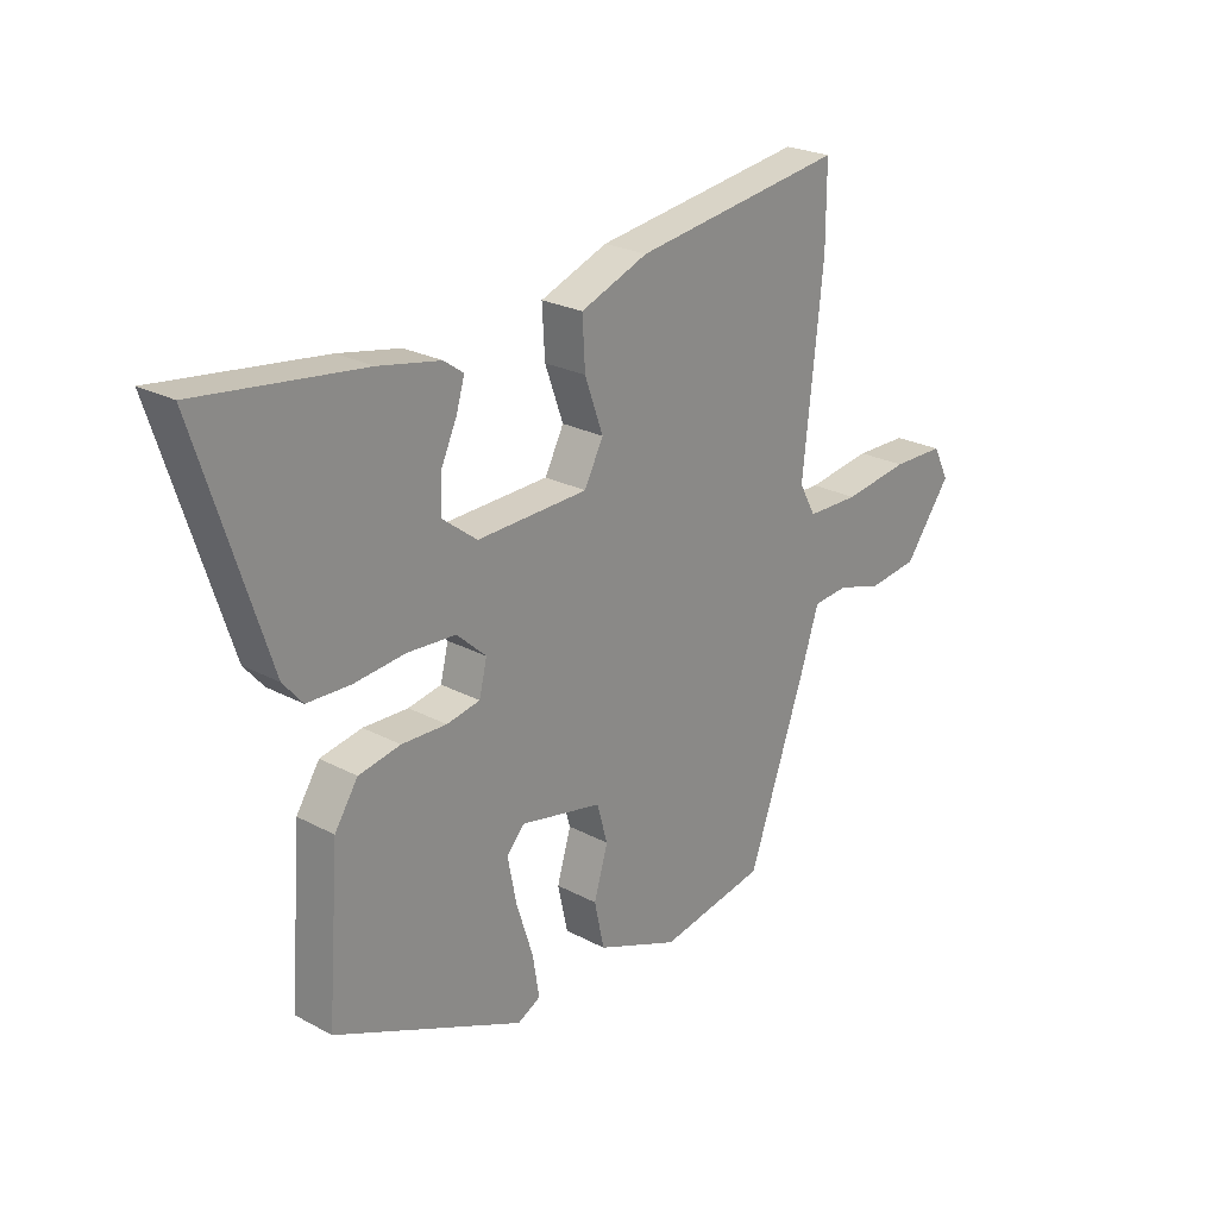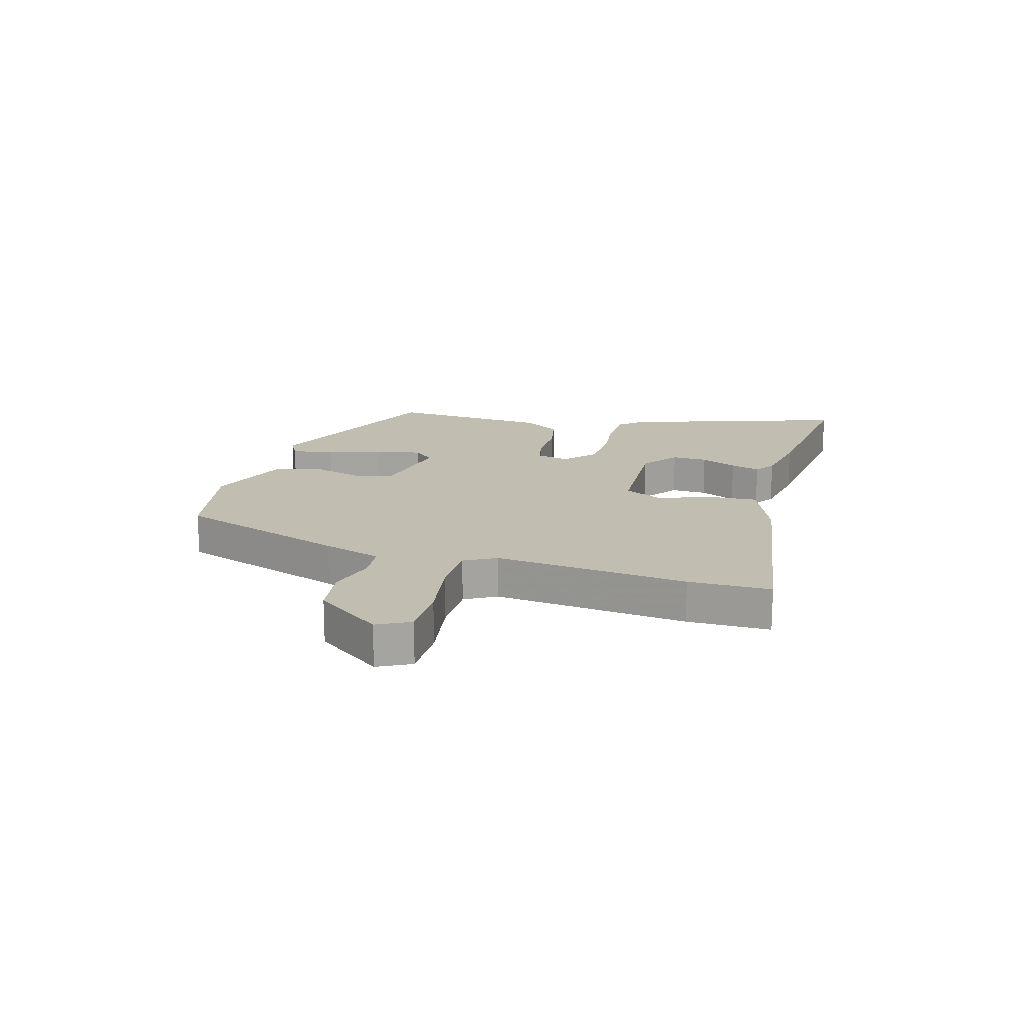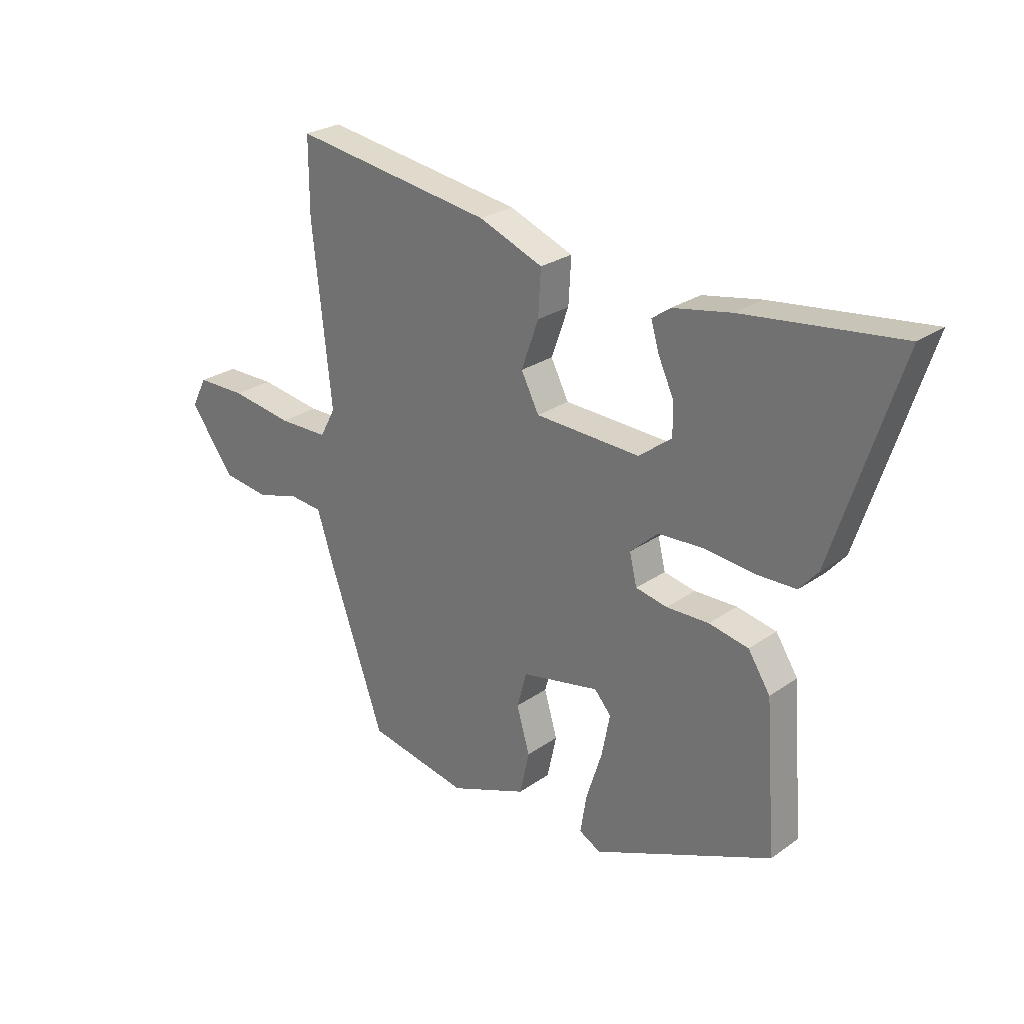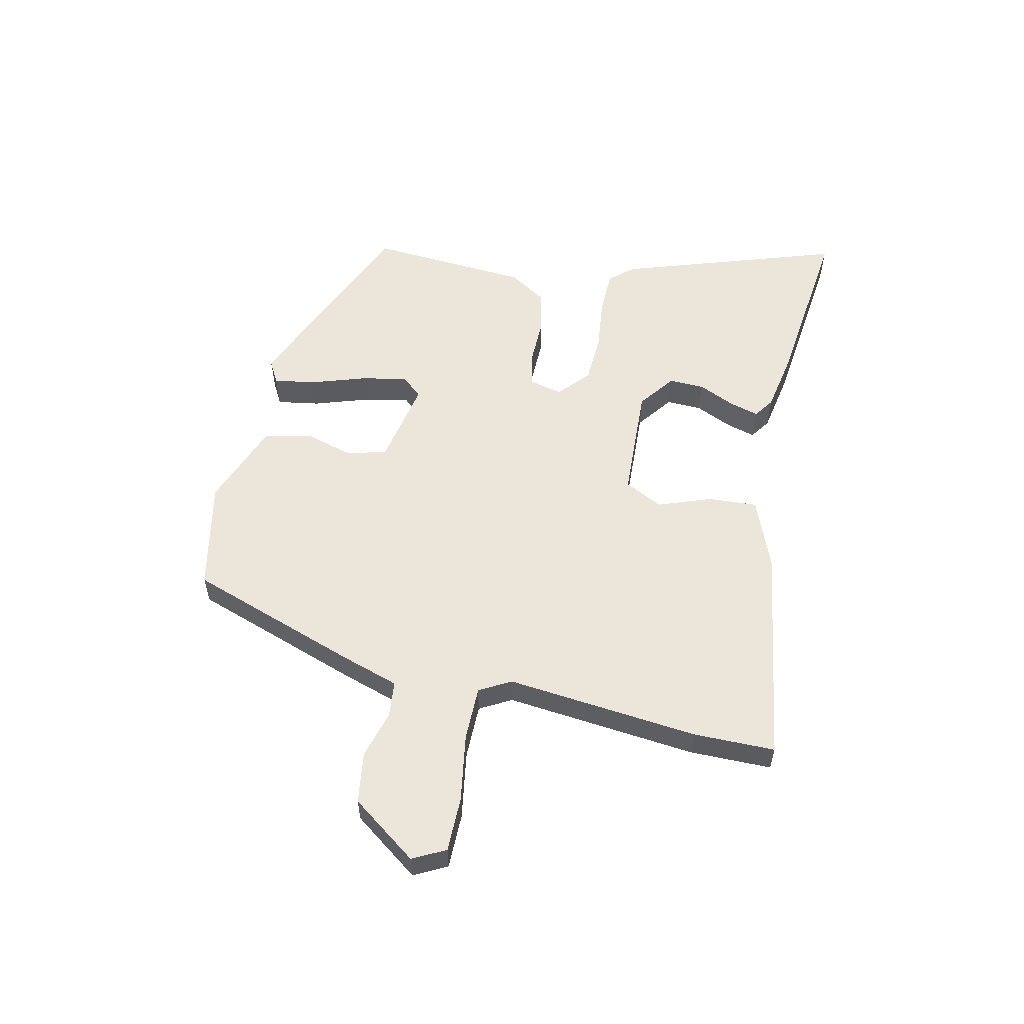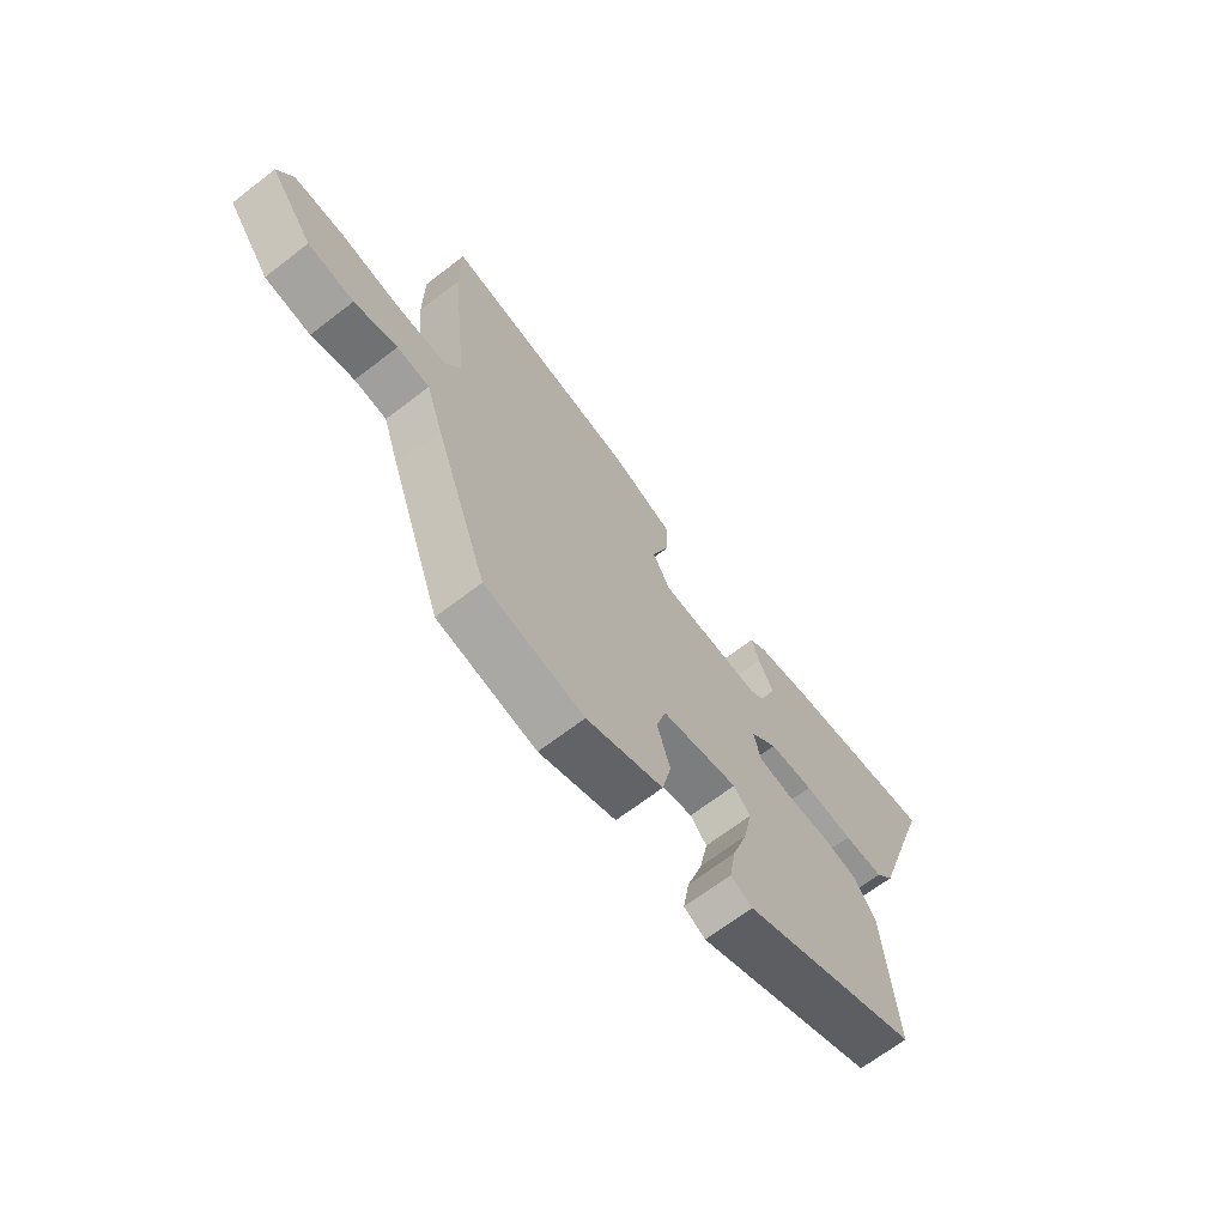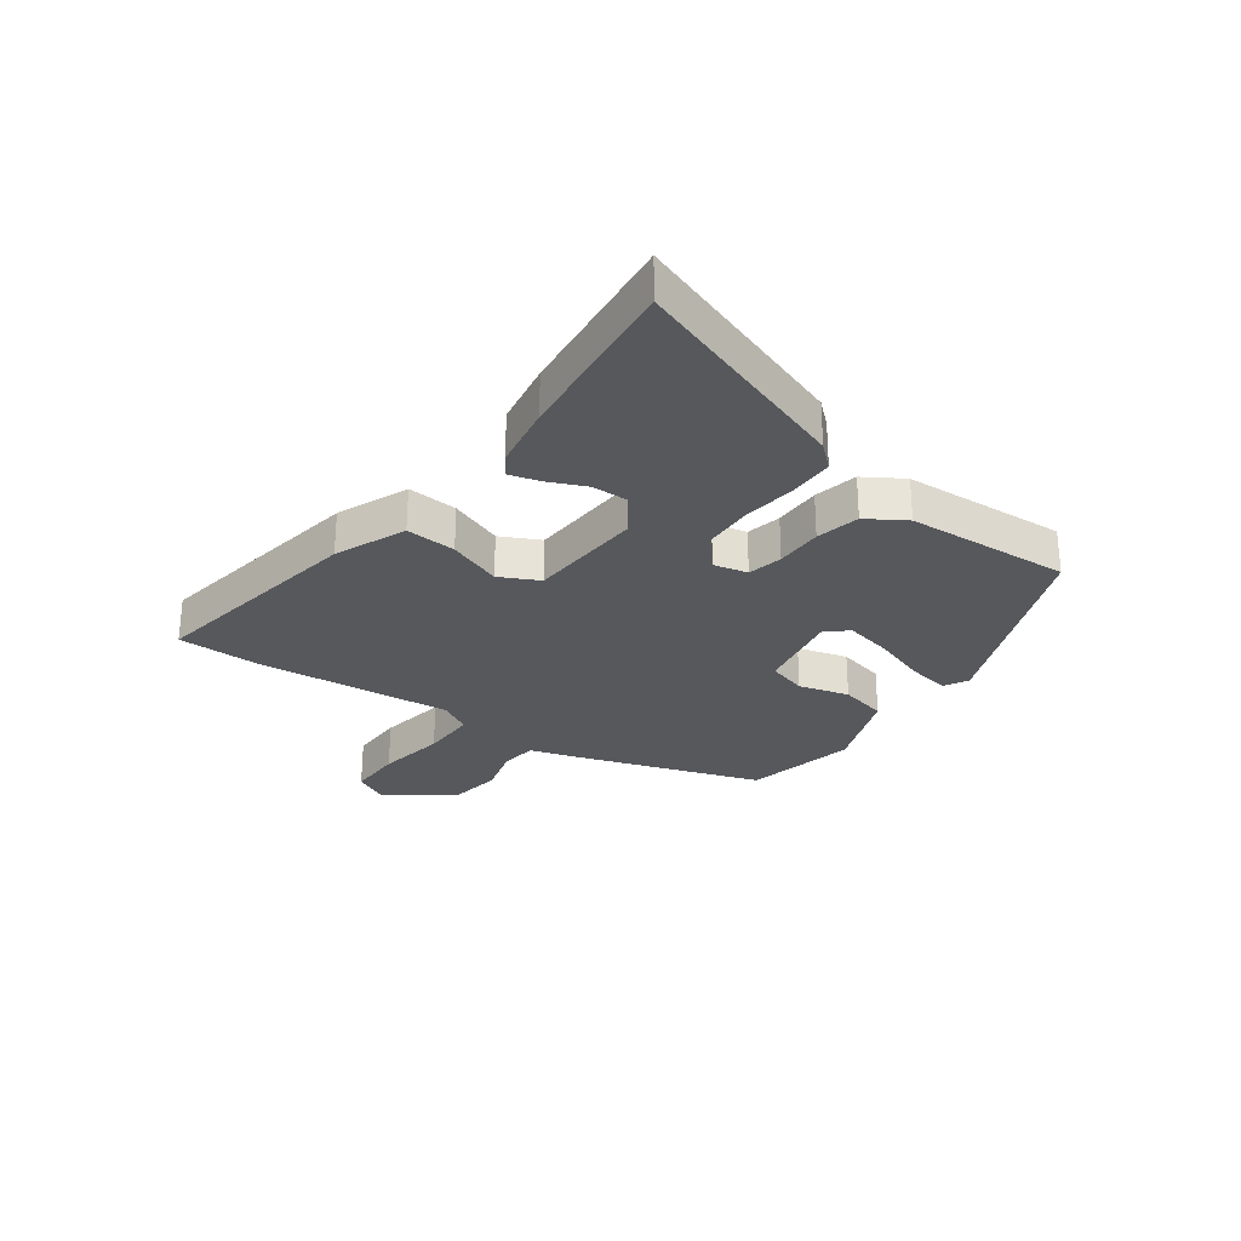
<metadata>
{"format":"obj","ext":"obj","renderer":"f3d","projection":"perspective","resolution":1024,"background":"white","views":[{"elev":24.0,"azim":131.7,"up":"+Z"},{"elev":16.9,"azim":-74.4,"up":"+Y"},{"elev":26.1,"azim":42.1,"up":"+Z"},{"elev":56.3,"azim":-77.9,"up":"+Y"},{"elev":-67.7,"azim":-52.4,"up":"+Z"},{"elev":-27.9,"azim":53.2,"up":"+Y"}]}
</metadata>
<code>
v 0.363 0.07 0.483
v 0.659 0.07 0.519
v 0.534 0.07 0.135
v 0.499 0.07 0.094
v 0.422 0.07 0.092
v 0.328 0.07 0.102
v 0.242 0.07 0.097
v 0.189 0.07 0.049
v 0.203 0.07 -0.009
v 0.263 0.07 -0.021
v 0.344 0.07 -0.019
v 0.419 0.07 -0.034
v 0.461 0.07 -0.099
v 0.482 0.07 -0.38
v 0.14 0.07 -0.527
v 0.099 0.07 -0.505
v 0.111 0.07 -0.431
v 0.141 0.07 -0.338
v 0.157 0.07 -0.257
v 0.125 0.07 -0.221
v -0.023 0.07 -0.251
v -0.042 0.07 -0.319
v -0.017 0.07 -0.404
v -0.035 0.07 -0.486
v -0.183 0.07 -0.544
v -0.375 0.07 -0.506
v -0.479 0.07 -0.211
v -0.512 0.07 -0.11
v -0.575 0.07 -0.104
v -0.658 0.07 -0.128
v -0.747 0.07 -0.116
v -0.831 0.07 -0.002
v -0.802 0.07 0.055
v -0.707 0.07 0.056
v -0.589 0.07 0.038
v -0.494 0.07 0.039
v -0.464 0.07 0.094
v -0.5 0.07 0.428
v -0.5 0.07 0.57
v -0.118 0.07 0.513
v 0.004 0.07 0.465
v -0.001 0.07 0.379
v -0.034 0.07 0.287
v 0 0.07 0.221
v 0.2 0.07 0.213
v 0.263 0.07 0.261
v 0.261 0.07 0.323
v 0.232 0.07 0.386
v 0.217 0.07 0.437
v 0.252 0.07 0.462
v 0.363 0 0.483
v 0.659 0 0.519
v 0.534 0 0.135
v 0.499 0 0.094
v 0.422 0 0.092
v 0.328 0 0.102
v 0.242 0 0.097
v 0.189 0 0.049
v 0.203 0 -0.009
v 0.263 0 -0.021
v 0.344 0 -0.019
v 0.419 0 -0.034
v 0.461 0 -0.099
v 0.482 0 -0.38
v 0.14 0 -0.527
v 0.099 0 -0.505
v 0.111 0 -0.431
v 0.141 0 -0.338
v 0.157 0 -0.257
v 0.125 0 -0.221
v -0.023 0 -0.251
v -0.042 0 -0.319
v -0.017 0 -0.404
v -0.035 0 -0.486
v -0.183 0 -0.544
v -0.375 0 -0.506
v -0.479 0 -0.211
v -0.512 0 -0.11
v -0.575 0 -0.104
v -0.658 0 -0.128
v -0.747 0 -0.116
v -0.831 0 -0.002
v -0.802 0 0.055
v -0.707 0 0.056
v -0.589 0 0.038
v -0.494 0 0.039
v -0.464 0 0.094
v -0.5 0 0.428
v -0.5 0 0.57
v -0.118 0 0.513
v 0.004 0 0.465
v -0.001 0 0.379
v -0.034 0 0.287
v 0 0 0.221
v 0.2 0 0.213
v 0.263 0 0.261
v 0.261 0 0.323
v 0.232 0 0.386
v 0.217 0 0.437
v 0.252 0 0.462
f 47 48 49 50
f 47 50 1 2
f 46 47 2 3
f 45 46 3 4
f 44 45 4 5
f 40 41 42 43
f 38 39 40 43
f 37 38 43 44
f 36 37 44
f 32 33 34 35
f 32 35 36
f 29 30 31 32
f 28 29 32 36
f 22 23 24 25
f 21 22 25 26
f 15 16 17 18
f 15 18 19
f 14 15 19
f 13 14 19 20
f 10 11 12 13
f 9 10 13 20
f 44 5 6
f 44 6 7
f 36 44 7 8
f 21 26 27 28
f 20 21 28 36
f 8 9 20 36
f 100 99 98 97
f 52 51 100 97
f 53 52 97 96
f 54 53 96 95
f 55 54 95 94
f 93 92 91 90
f 93 90 89 88
f 94 93 88 87
f 94 87 86
f 85 84 83 82
f 86 85 82
f 82 81 80 79
f 86 82 79 78
f 75 74 73 72
f 76 75 72 71
f 68 67 66 65
f 69 68 65
f 69 65 64
f 70 69 64 63
f 63 62 61 60
f 70 63 60 59
f 56 55 94
f 57 56 94
f 58 57 94 86
f 78 77 76 71
f 86 78 71 70
f 86 70 59 58
f 1 51 52 2
f 2 52 53 3
f 3 53 54 4
f 4 54 55 5
f 5 55 56 6
f 6 56 57 7
f 7 57 58 8
f 8 58 59 9
f 9 59 60 10
f 10 60 61 11
f 11 61 62 12
f 12 62 63 13
f 13 63 64 14
f 14 64 65 15
f 15 65 66 16
f 16 66 67 17
f 17 67 68 18
f 18 68 69 19
f 19 69 70 20
f 20 70 71 21
f 21 71 72 22
f 22 72 73 23
f 23 73 74 24
f 24 74 75 25
f 25 75 76 26
f 26 76 77 27
f 27 77 78 28
f 28 78 79 29
f 29 79 80 30
f 30 80 81 31
f 31 81 82 32
f 32 82 83 33
f 33 83 84 34
f 34 84 85 35
f 35 85 86 36
f 36 86 87 37
f 37 87 88 38
f 38 88 89 39
f 39 89 90 40
f 40 90 91 41
f 41 91 92 42
f 42 92 93 43
f 43 93 94 44
f 44 94 95 45
f 45 95 96 46
f 46 96 97 47
f 47 97 98 48
f 48 98 99 49
f 49 99 100 50
f 50 100 51 1

</code>
